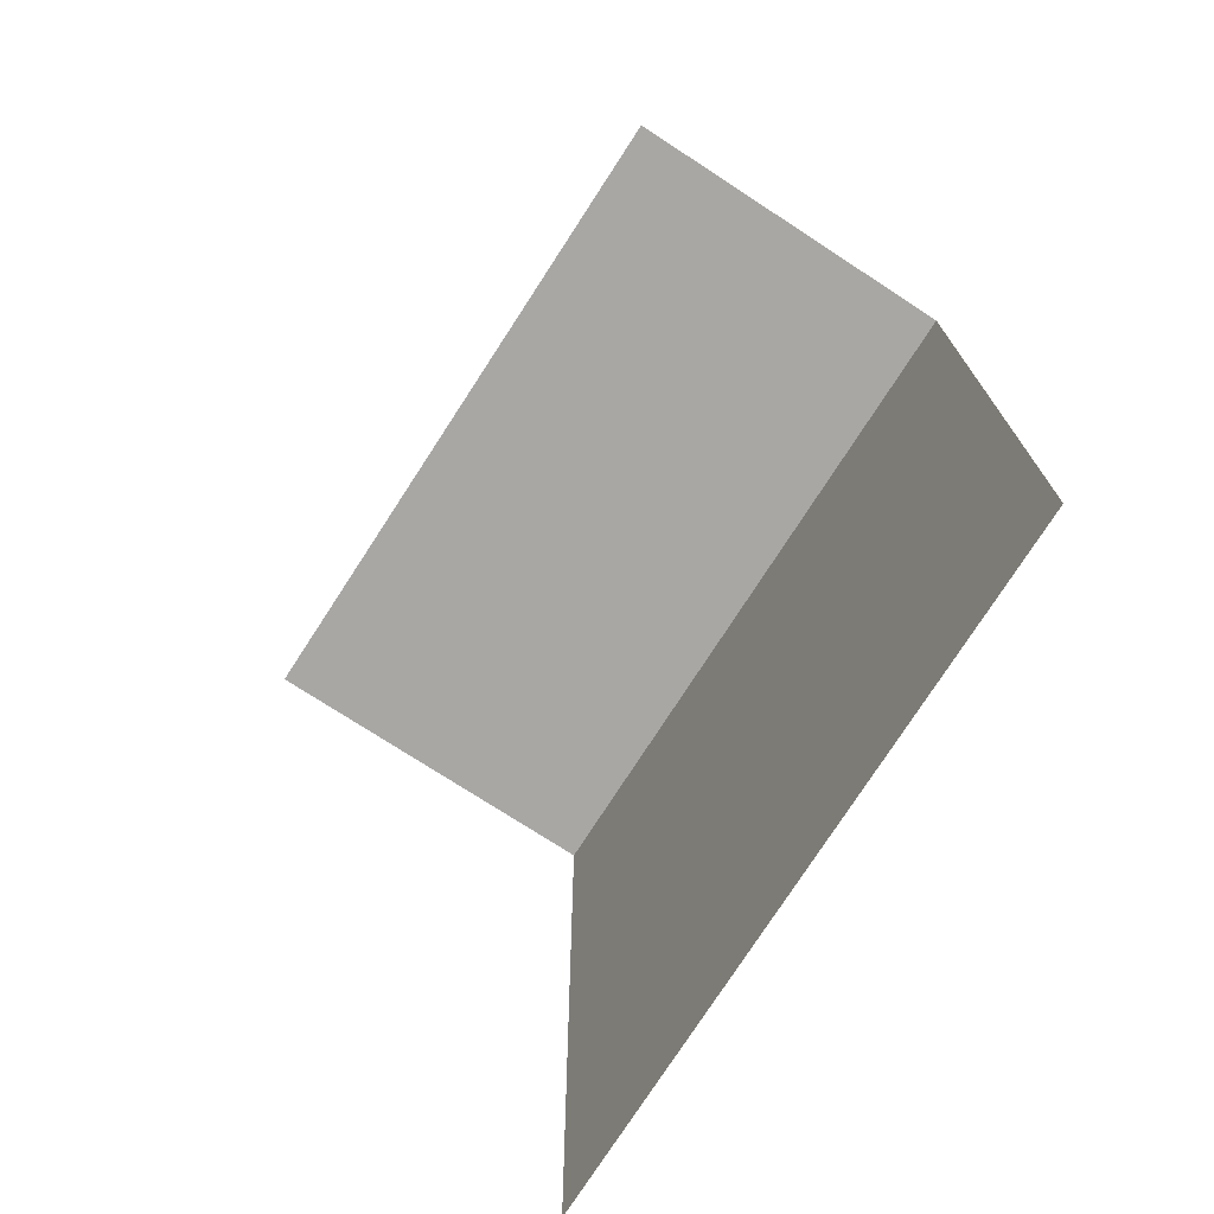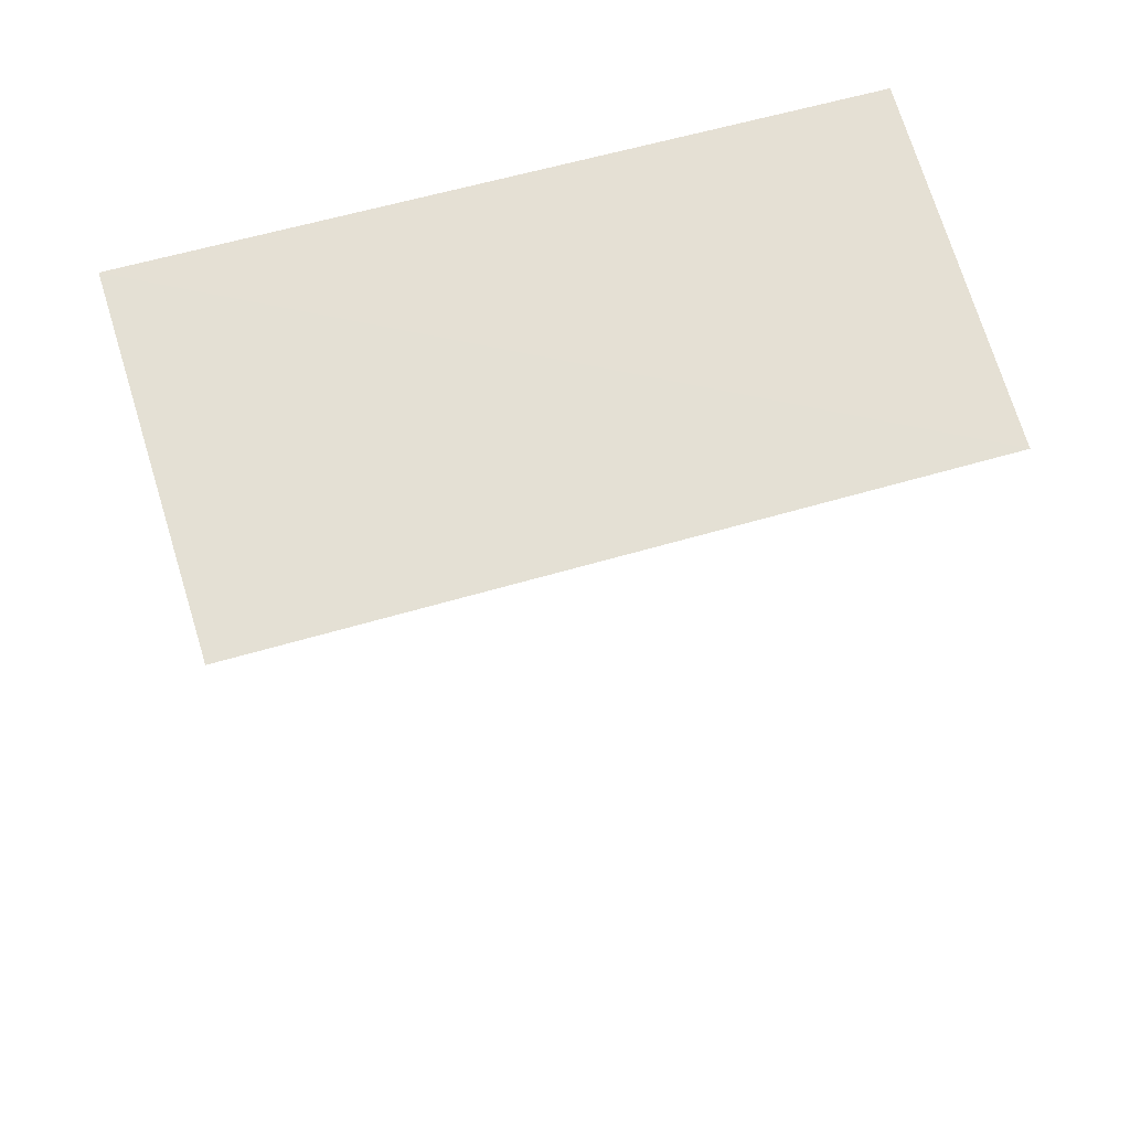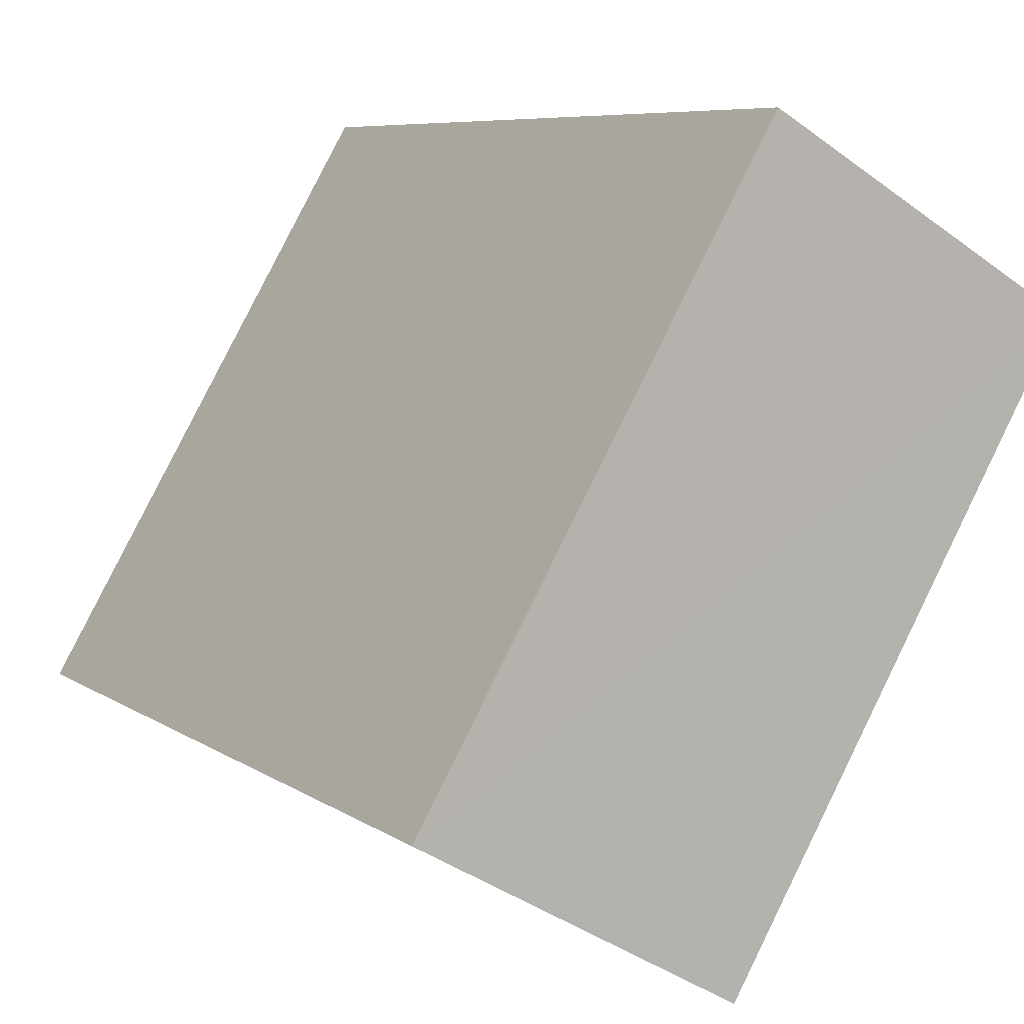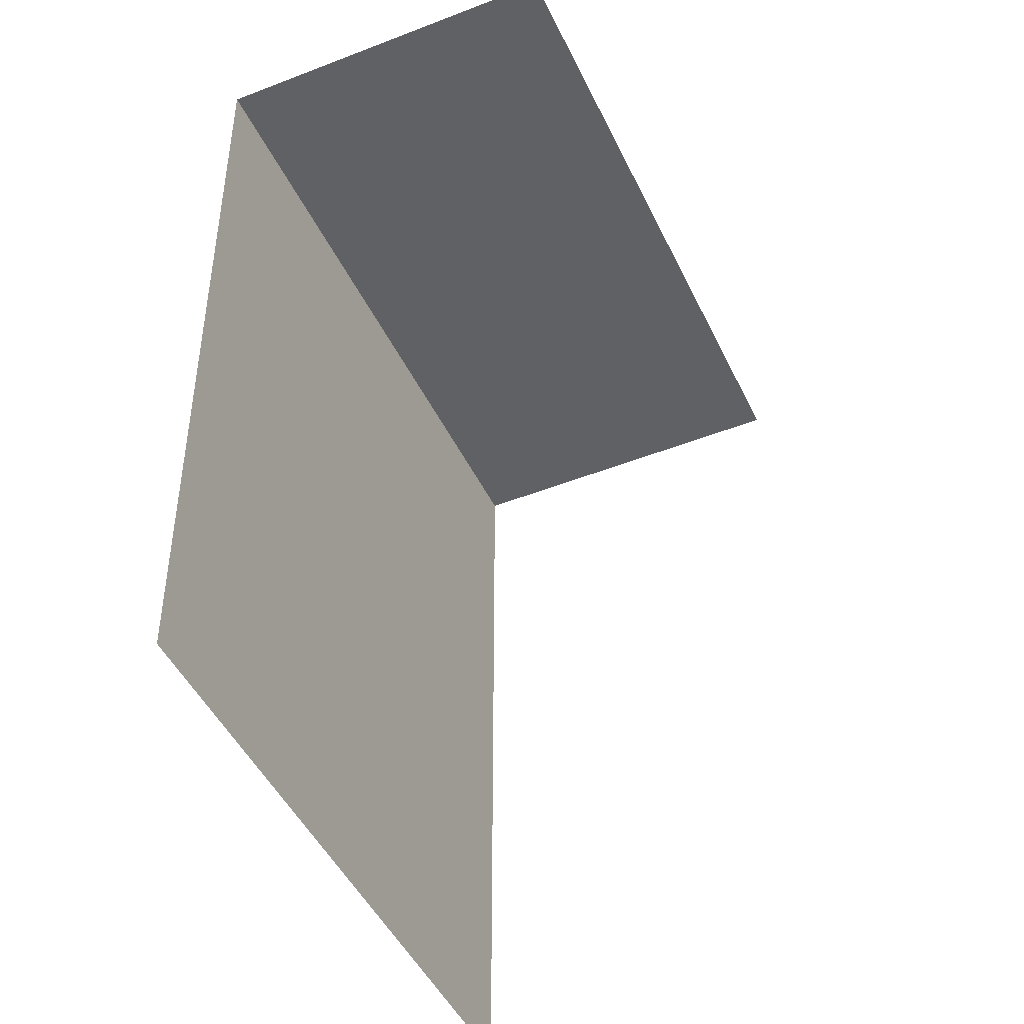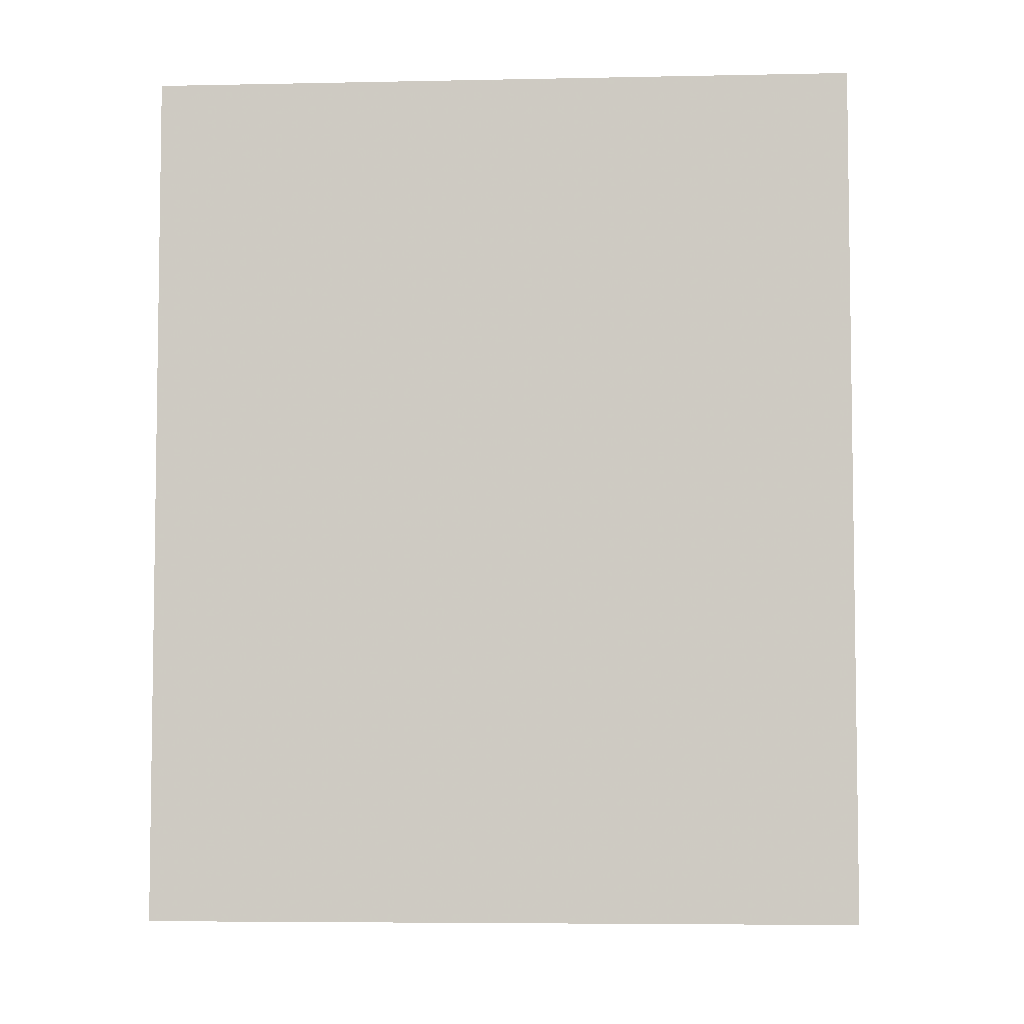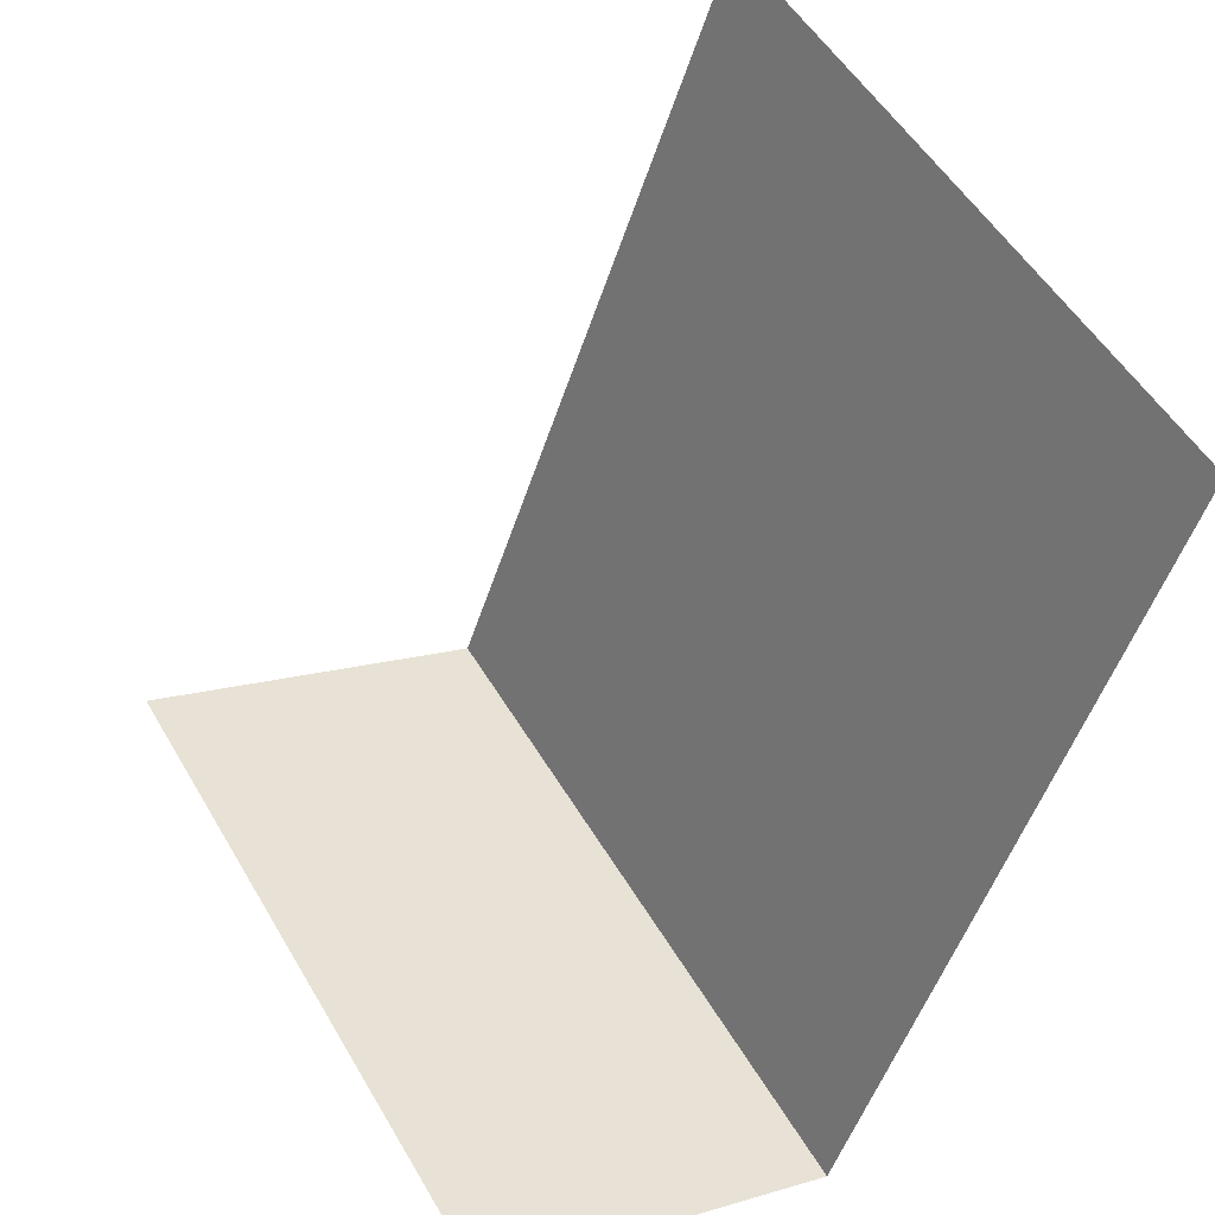
<metadata>
{"format":"obj","ext":"obj","renderer":"f3d","projection":"perspective","resolution":1024,"background":"white","views":[{"elev":-74.7,"azim":116.8,"up":"+Z"},{"elev":66.0,"azim":44.0,"up":"+Z"},{"elev":7.4,"azim":-29.3,"up":"+Y"},{"elev":-46.5,"azim":-6.0,"up":"+Z"},{"elev":-5.7,"azim":-116.8,"up":"+Z"},{"elev":-49.3,"azim":162.6,"up":"+Y"}]}
</metadata>
<code>
v -2.213e+05 -1.253e+05 26.15
v -2.213e+05 -1.253e+05 26.15
v -2.213e+05 -1.253e+05 26.15
v -2.213e+05 -1.253e+05 26.15
v -2.213e+05 -1.253e+05 29.66
v -2.213e+05 -1.253e+05 29.66
v -2.213e+05 -1.253e+05 29.66
v -2.213e+05 -1.253e+05 29.66
f 1 2 3
f 4 1 3
f 6 4 3
f 7 6 3
f 6 1 4
f 6 5 1
f 8 3 2
f 8 7 3
f 5 6 7
f 8 5 7
f 8 2 1
f 5 8 1

</code>
